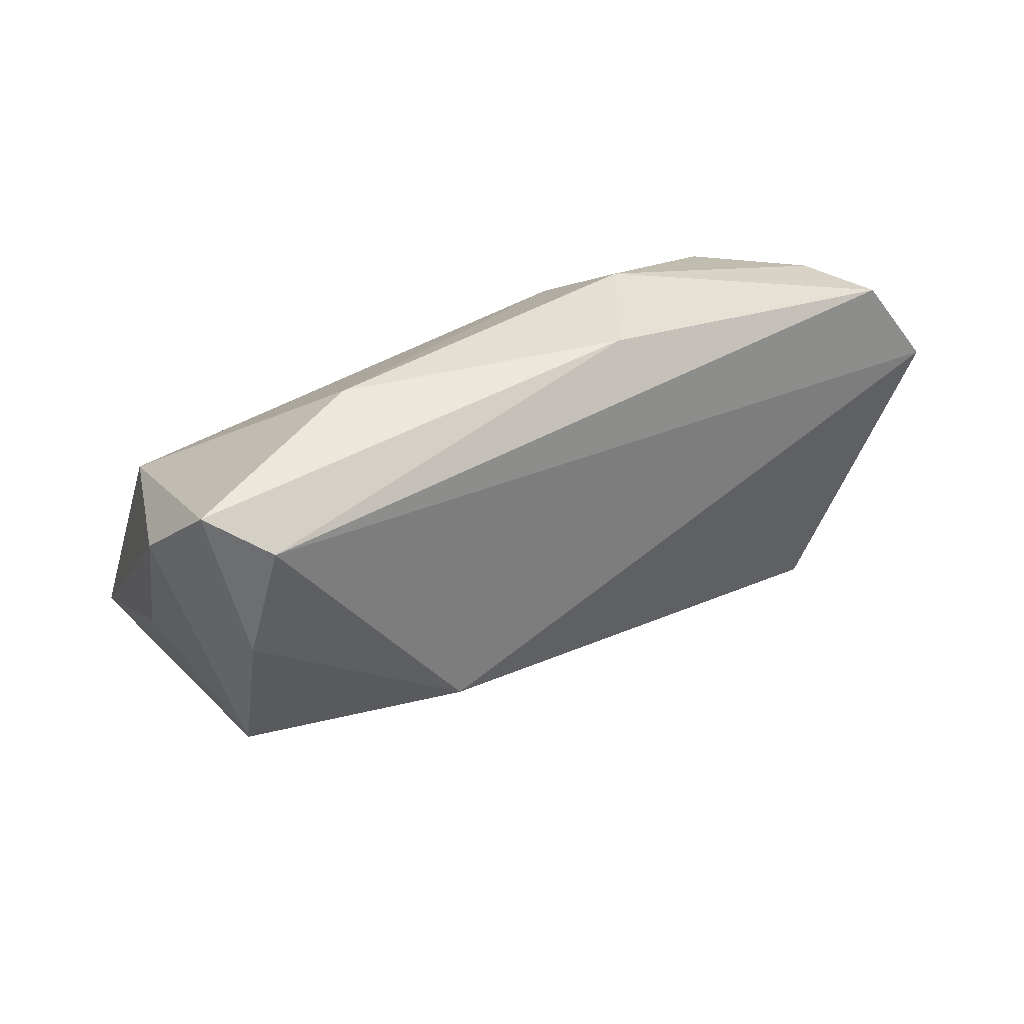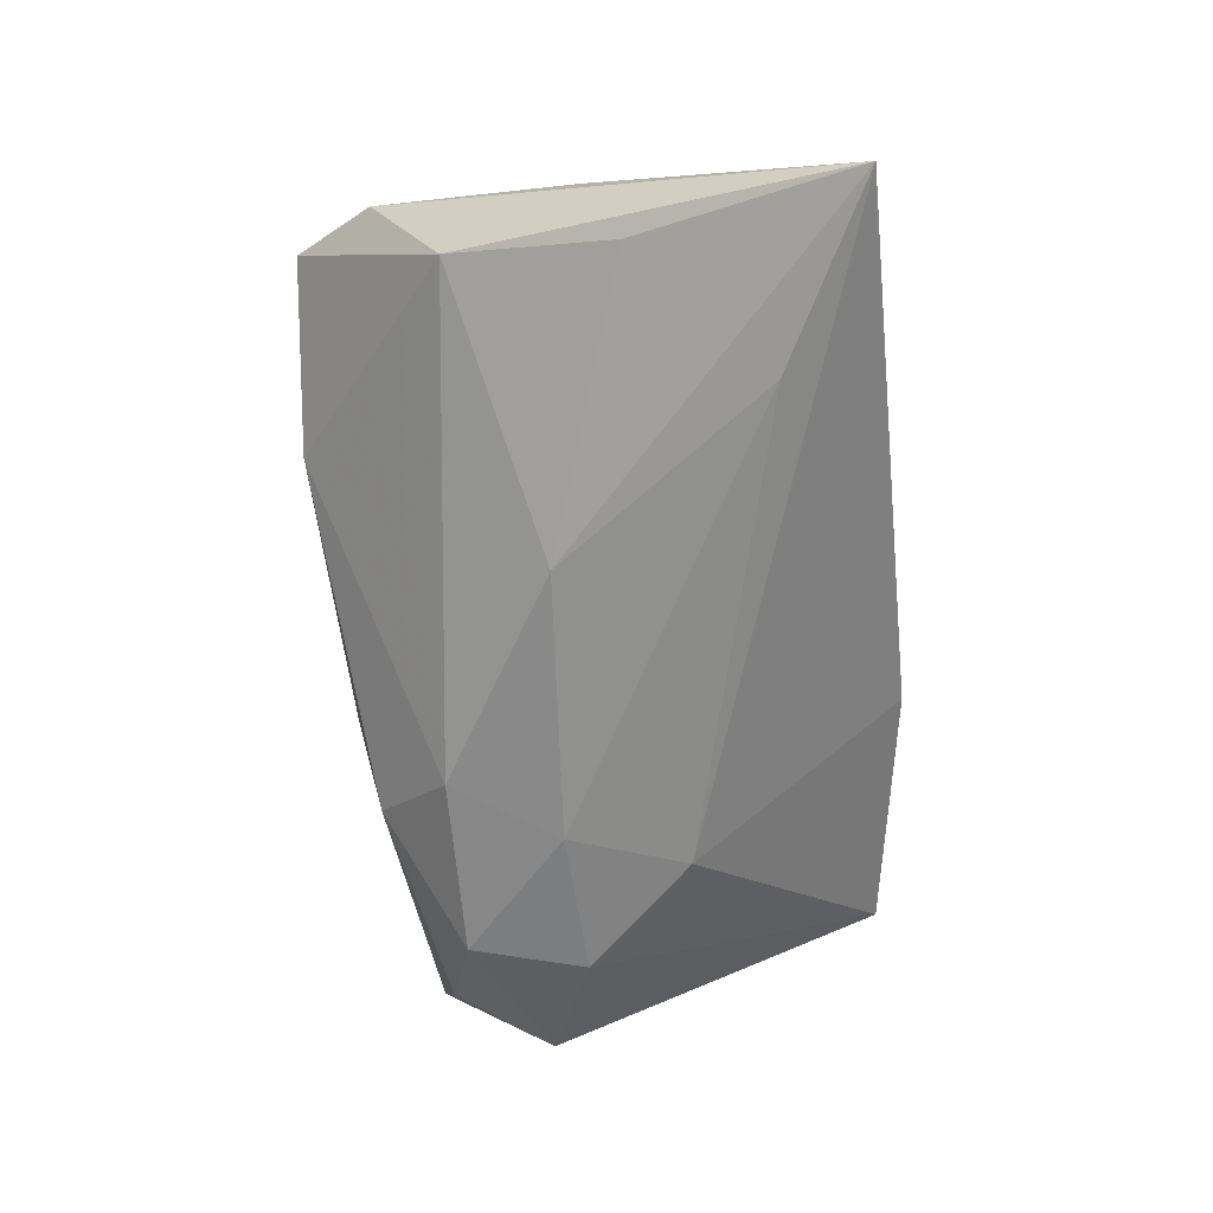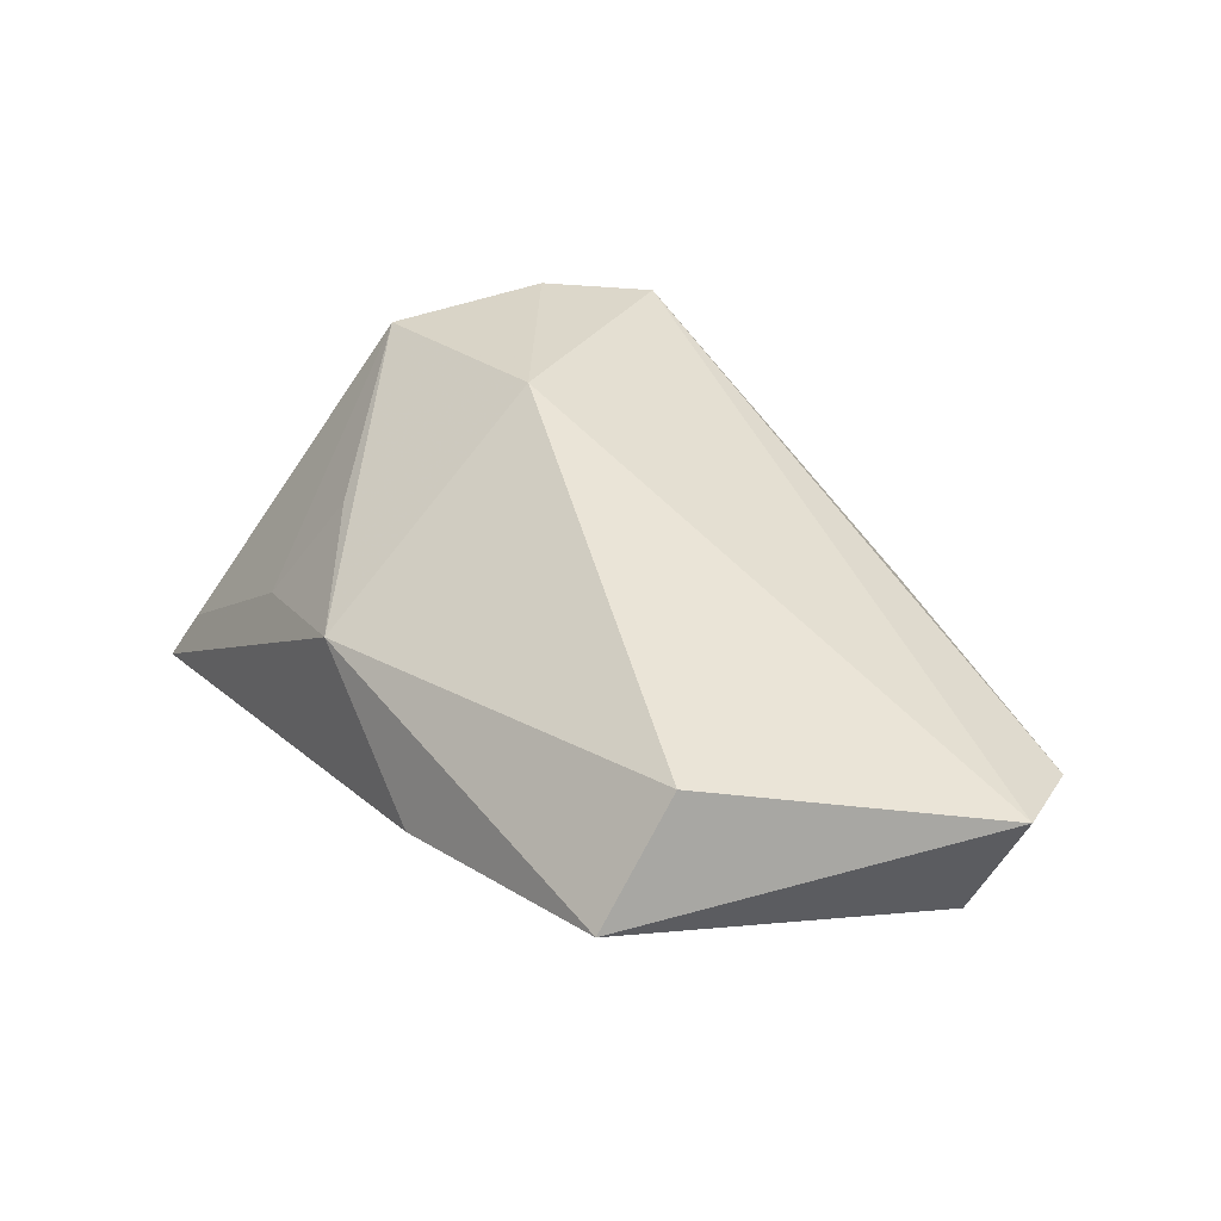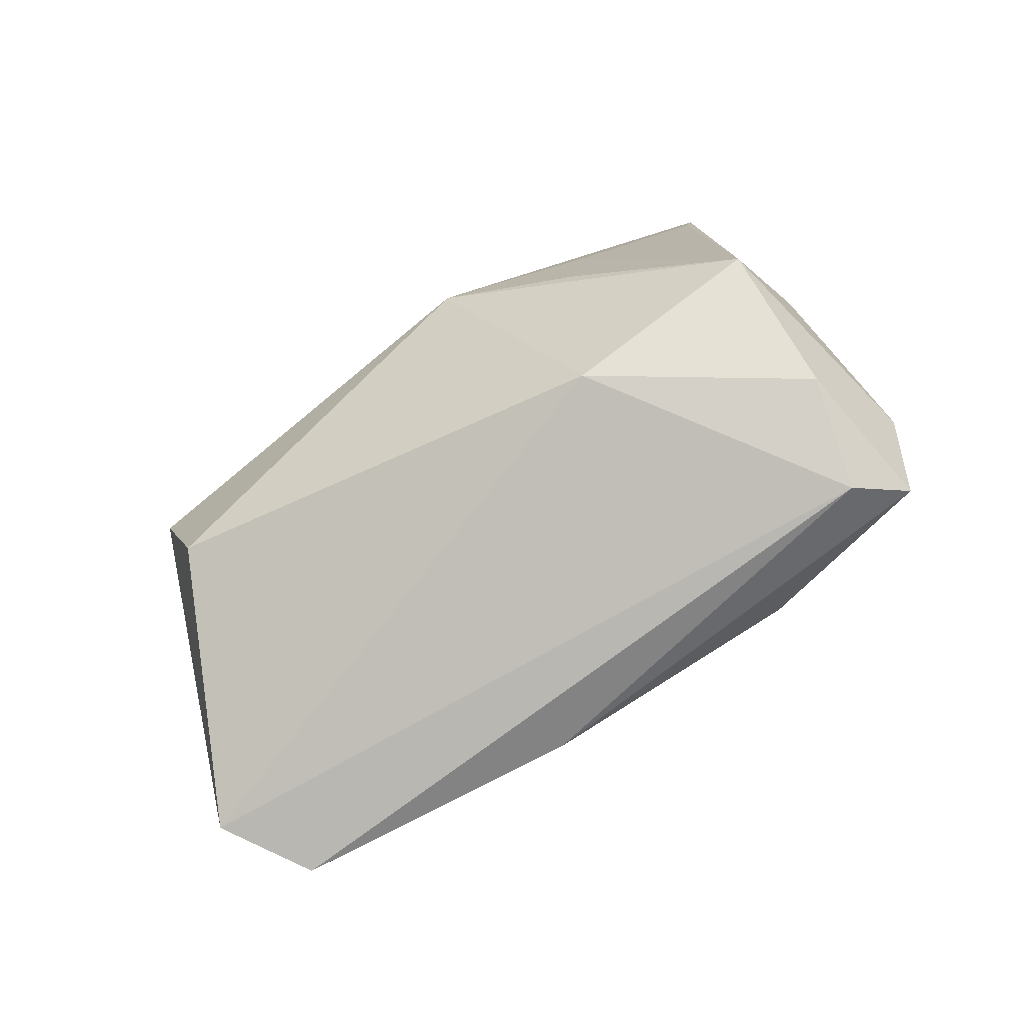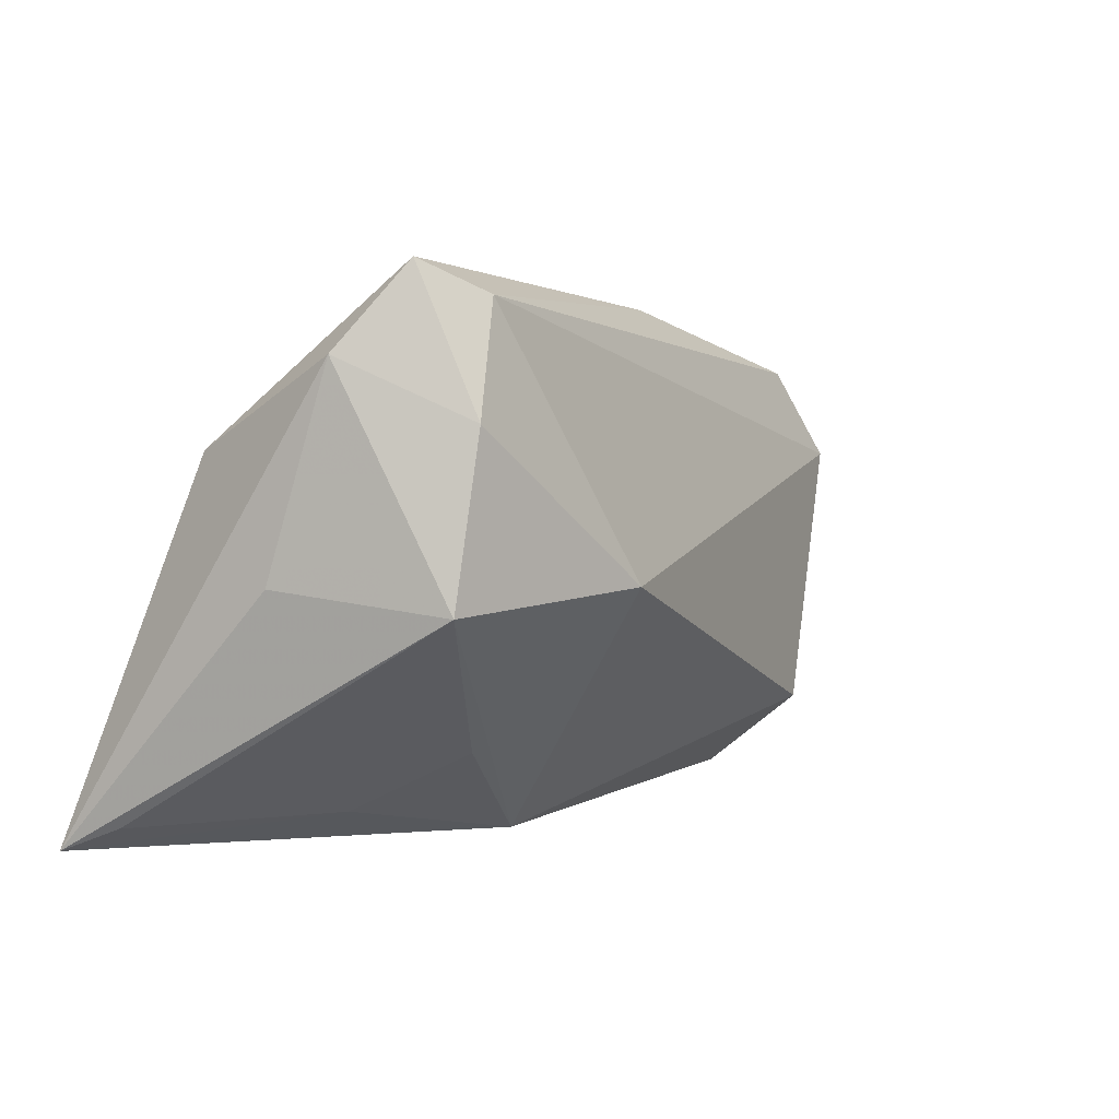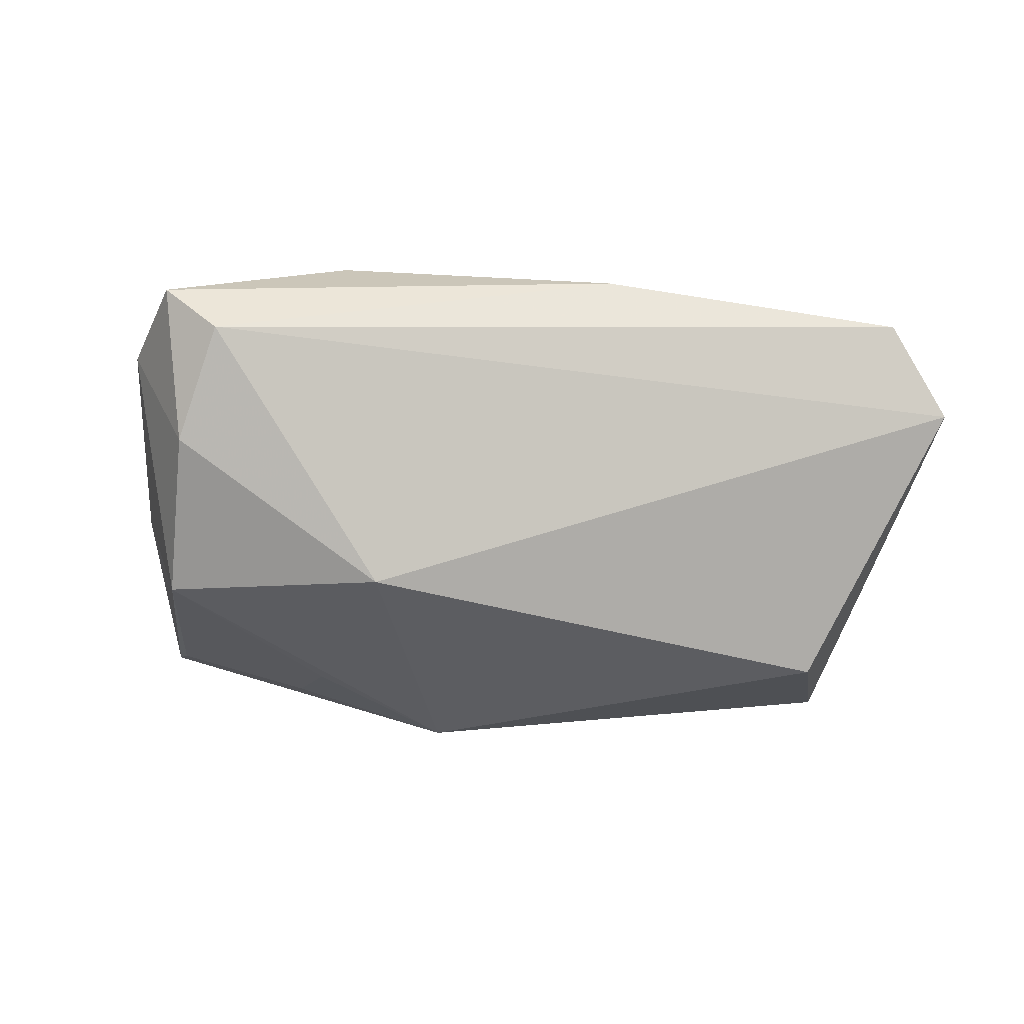
<metadata>
{"format":"obj","ext":"obj","renderer":"f3d","projection":"perspective","resolution":1024,"background":"white","views":[{"elev":50.8,"azim":-13.5,"up":"+Y"},{"elev":-63.7,"azim":-83.5,"up":"+Z"},{"elev":30.2,"azim":56.8,"up":"+Z"},{"elev":69.7,"azim":146.2,"up":"+Z"},{"elev":0.4,"azim":-46.2,"up":"+Y"},{"elev":15.5,"azim":10.1,"up":"+Y"}]}
</metadata>
<code>
v -0.05107 -0.03166 -0.0204
v -0.04218 0.02183 0.01496
v 0.04428 -0.02725 -0.00623
v 0.03784 0.006209 -0.02075
v -0.008079 -0.00235 0.02753
v 0.02115 0.02824 -0.01006
v -0.03053 -0.02084 -0.02157
v -0.03256 0.01457 0.02745
v -0.01136 0.004518 -0.01963
v -0.0262 -0.02778 -0.0004992
v 0.01743 0.03166 0.004623
v -0.04774 -0.0289 -0.01379
v 0.0131 -0.03166 -0.01042
v 0.06012 0.01508 0.0005154
v 0.05312 0.02605 -0.001633
v 0.04722 0.02356 -0.01034
v 0.05425 0.0123 -0.0128
v -0.03572 0.03192 0.02079
v -0.005495 -0.03097 0.004686
v 0.02488 -0.006701 -0.02157
v -0.0195 -0.02077 0.01263
v -0.04428 -0.002372 0.007284
v 0.02016 0.006902 -0.02157
v 0.04434 -0.01777 0.007948
v -0.04401 -0.006621 -0.01341
v -0.01669 0.03264 0.005874
v -0.03493 -0.005308 0.02599
v 0.01404 0.01938 -0.01788
v -0.02823 0.02828 0.02491
v 0.03497 0.01974 -0.01922
v -0.04219 0.01257 -0.005815
f 31 1 2
f 19 5 27
f 19 1 13
f 13 3 19
f 24 5 19
f 19 3 24
f 14 5 24
f 24 3 14
f 20 13 1
f 3 13 20
f 29 15 11
f 29 5 14
f 14 15 29
f 9 31 28
f 28 31 26
f 2 1 22
f 22 27 2
f 1 27 22
f 10 1 19
f 17 15 14
f 14 3 17
f 8 27 5
f 5 29 8
f 2 27 8
f 1 31 25
f 25 9 1
f 31 9 25
f 7 20 1
f 1 9 7
f 23 9 28
f 20 7 23
f 23 7 9
f 28 26 6
f 6 26 11
f 11 15 6
f 18 29 11
f 11 26 18
f 2 8 18
f 18 8 29
f 18 31 2
f 18 26 31
f 19 27 21
f 21 10 19
f 27 10 21
f 12 27 1
f 1 10 12
f 12 10 27
f 20 23 4
f 3 20 4
f 4 17 3
f 28 6 30
f 17 4 30
f 30 23 28
f 30 4 23
f 16 6 15
f 16 30 6
f 15 17 16
f 17 30 16

</code>
